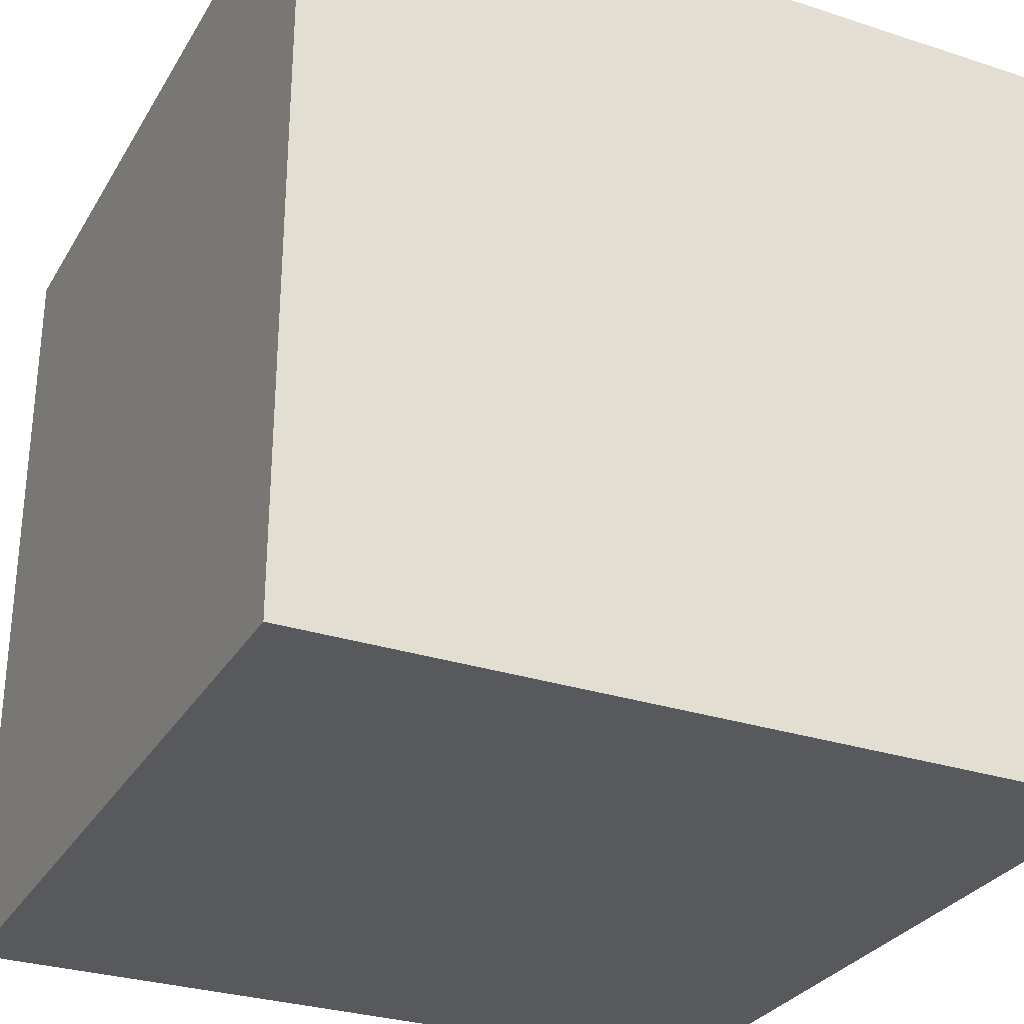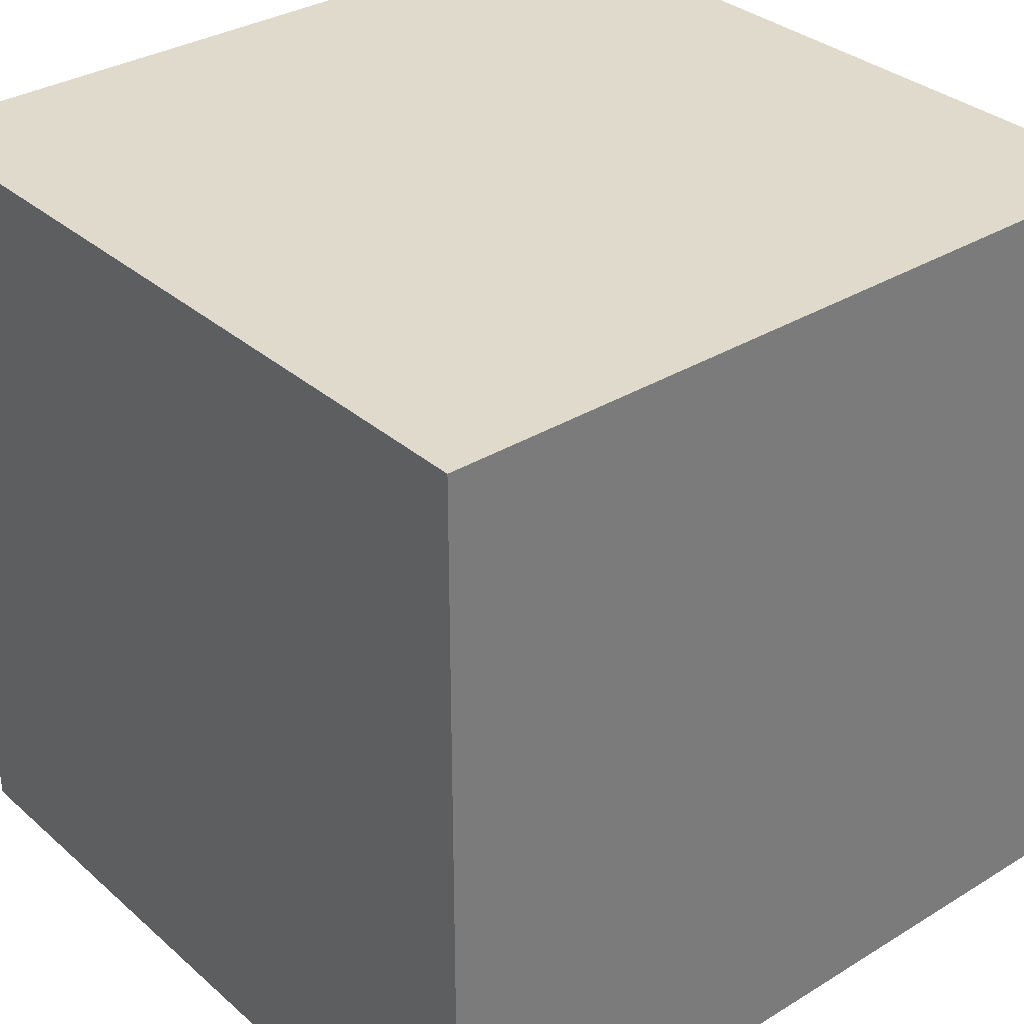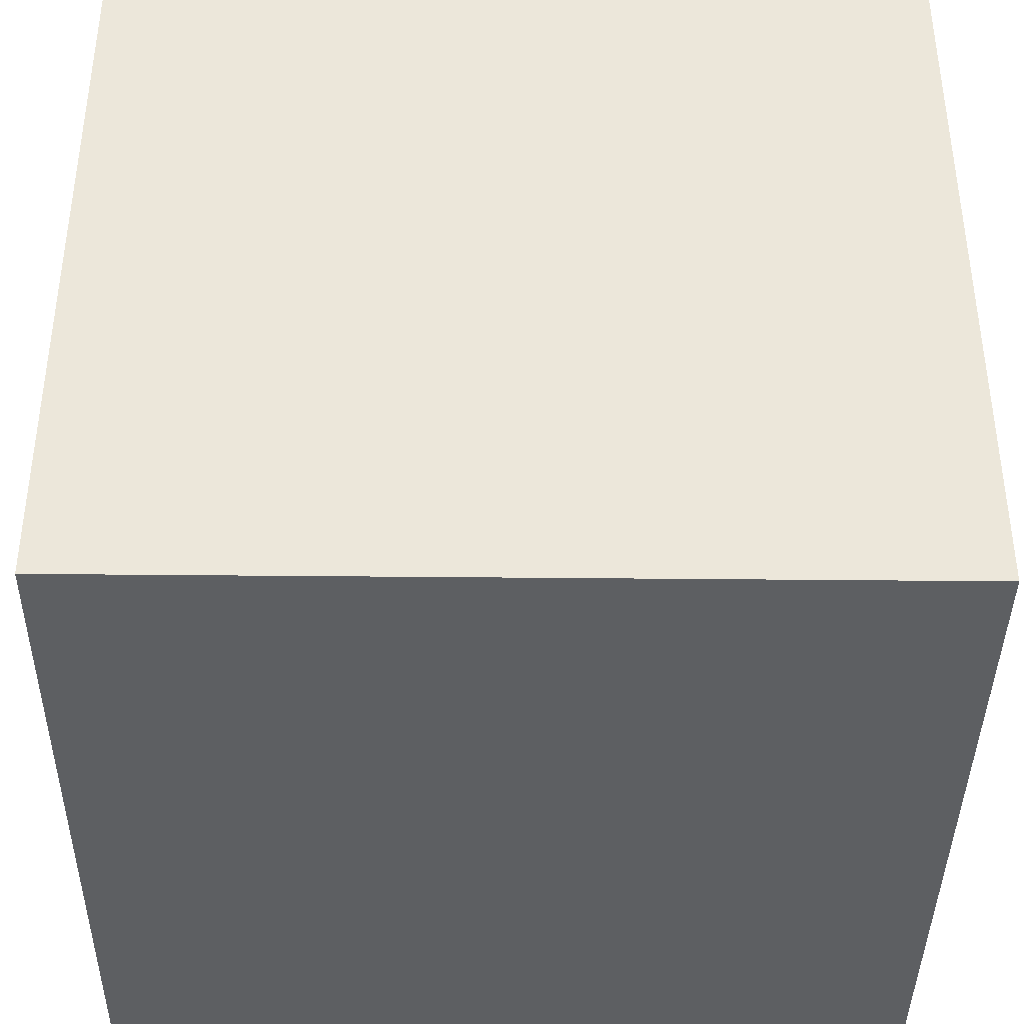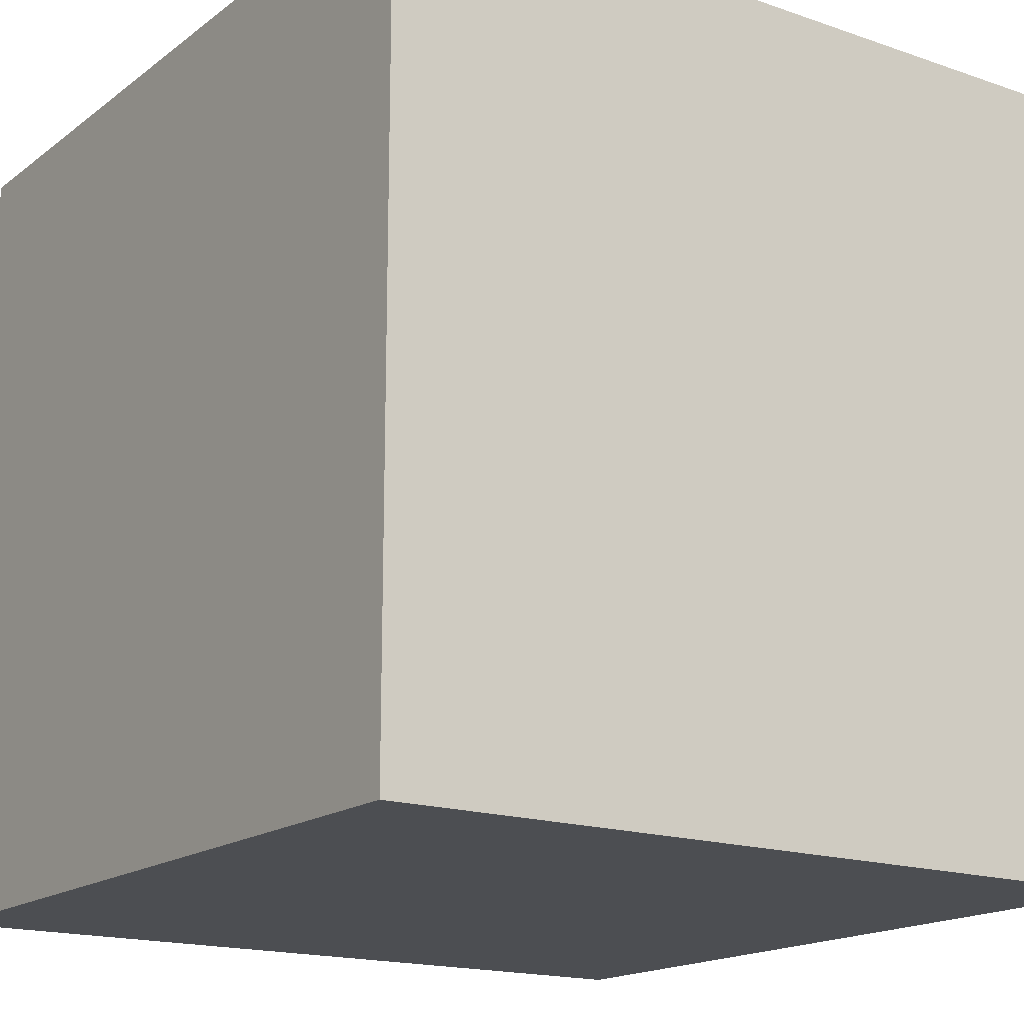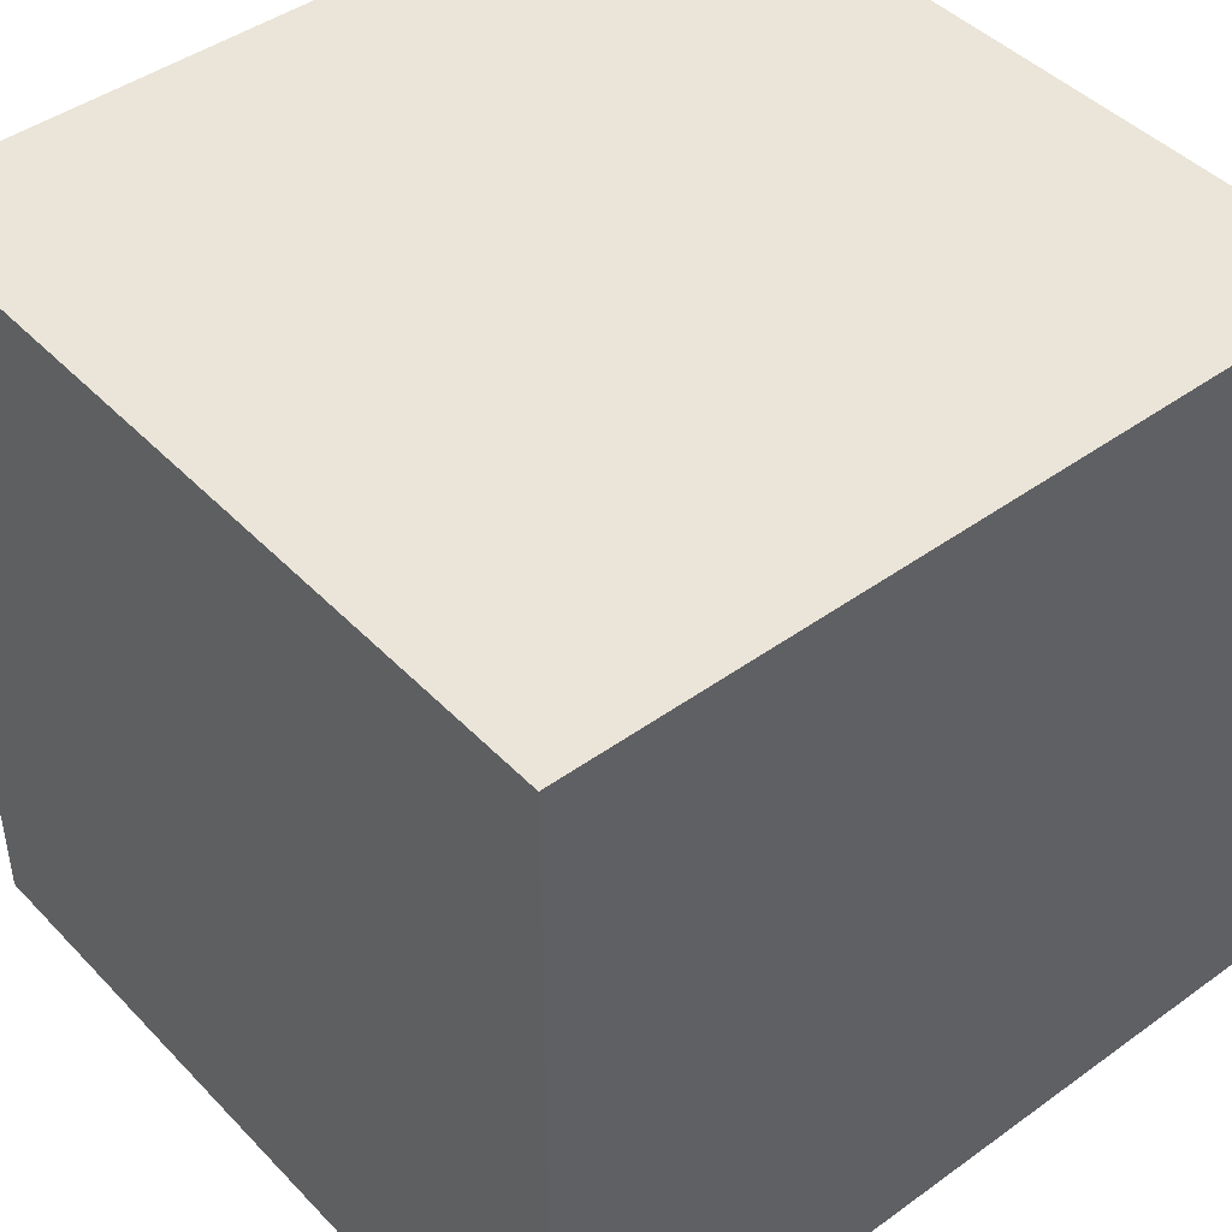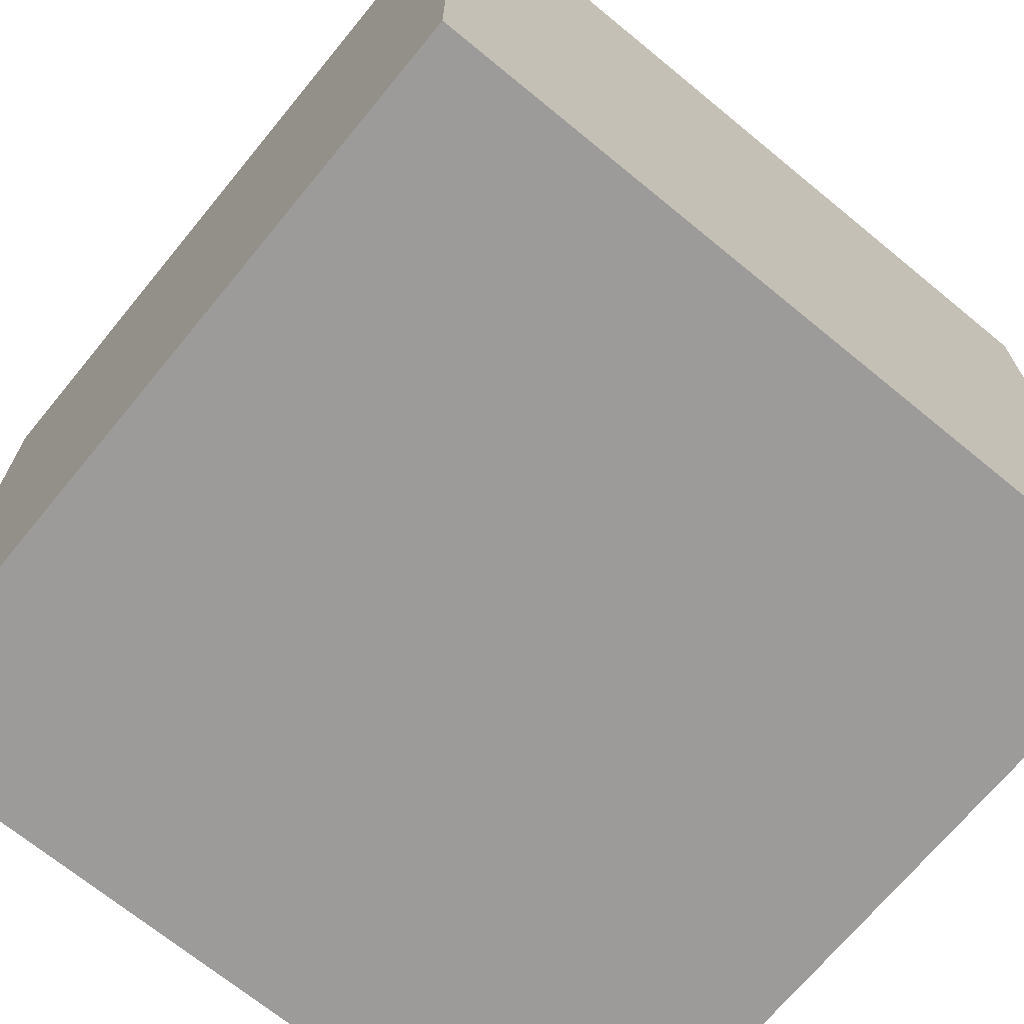
<metadata>
{"format":"obj","ext":"obj","renderer":"f3d","projection":"perspective","resolution":1024,"background":"white","views":[{"elev":-29.7,"azim":154.5,"up":"+Y"},{"elev":33.0,"azim":-130.1,"up":"+Z"},{"elev":-39.7,"azim":179.3,"up":"+Y"},{"elev":-17.0,"azim":55.3,"up":"+Y"},{"elev":44.5,"azim":-130.1,"up":"+Z"},{"elev":-69.8,"azim":-39.4,"up":"+Z"}]}
</metadata>
<code>
o box_1x1x1_box_1x1x1_mesh
v -0.125 -0.125 0.125
v 0.125 -0.125 0.125
v 0.125 0.125 -0.125
v 0.125 -0.125 -0.125
v 0.125 0.125 0.125
v -0.125 0.125 0.125
v -0.125 -0.125 -0.125
v -0.125 0.125 -0.125
f 5 8 6
f 4 1 7
f 2 6 1
f 3 7 8
f 2 3 5
f 6 7 1
f 5 3 8
f 4 2 1
f 2 5 6
f 3 4 7
f 2 4 3
f 6 8 7

</code>
